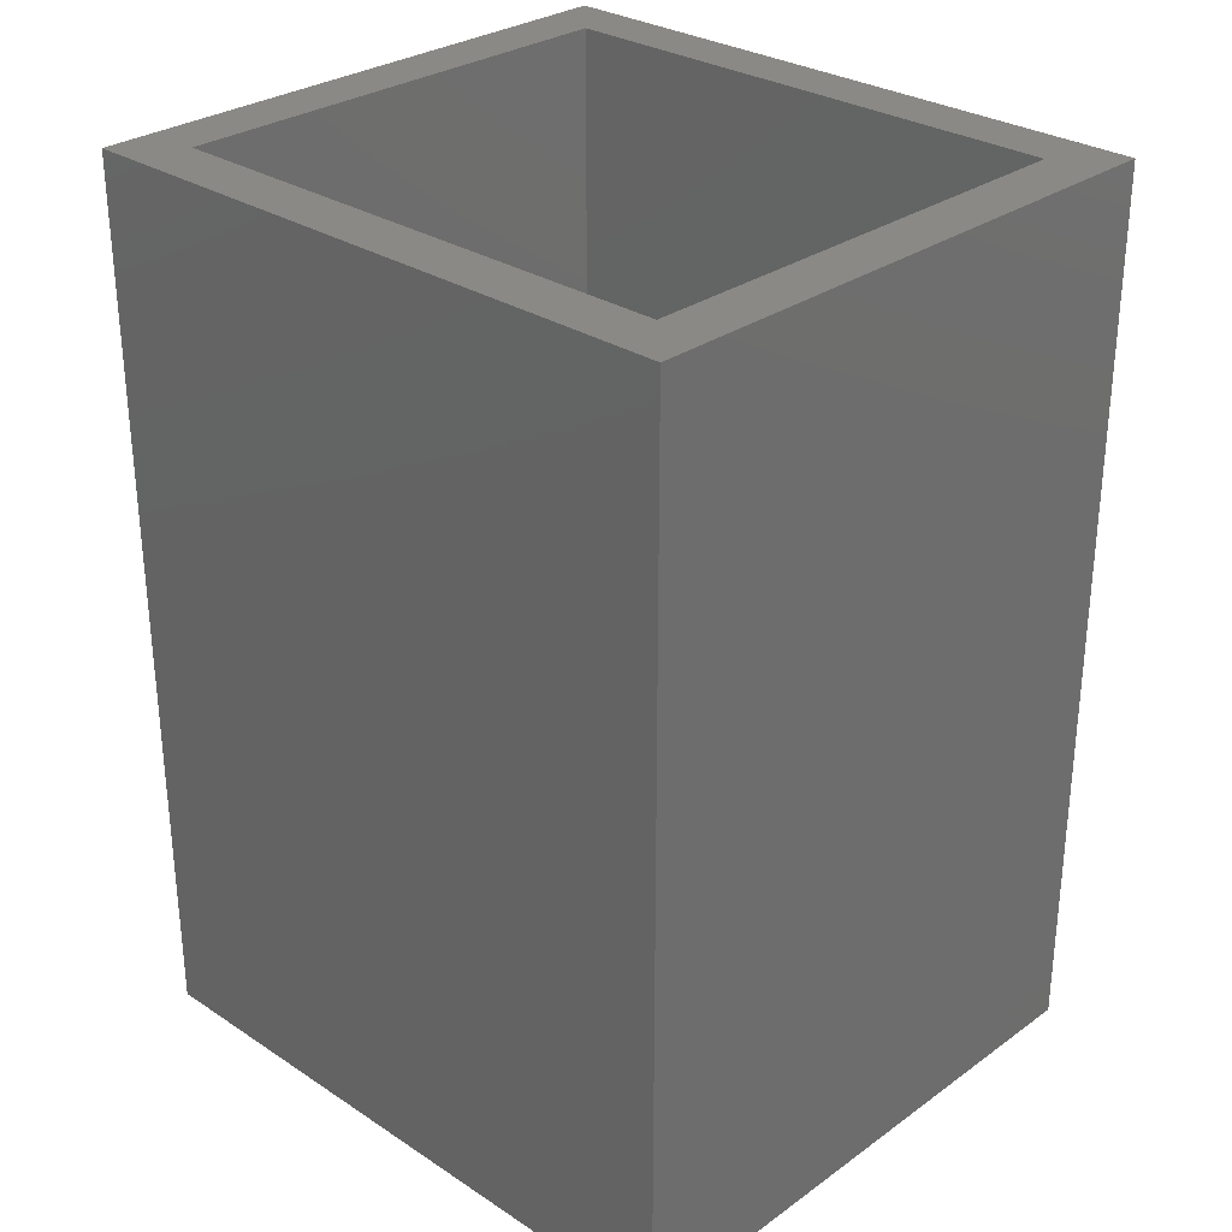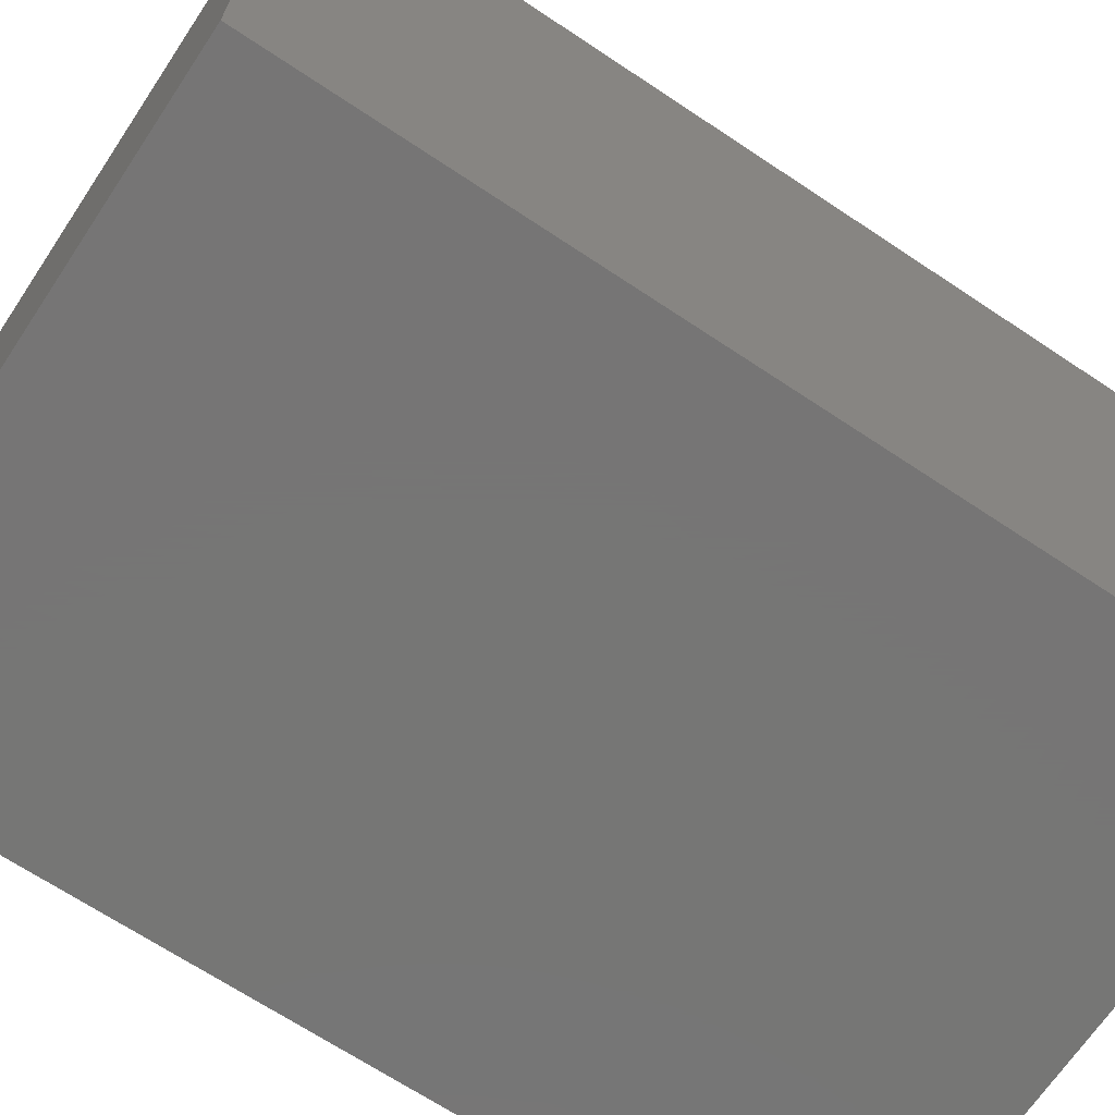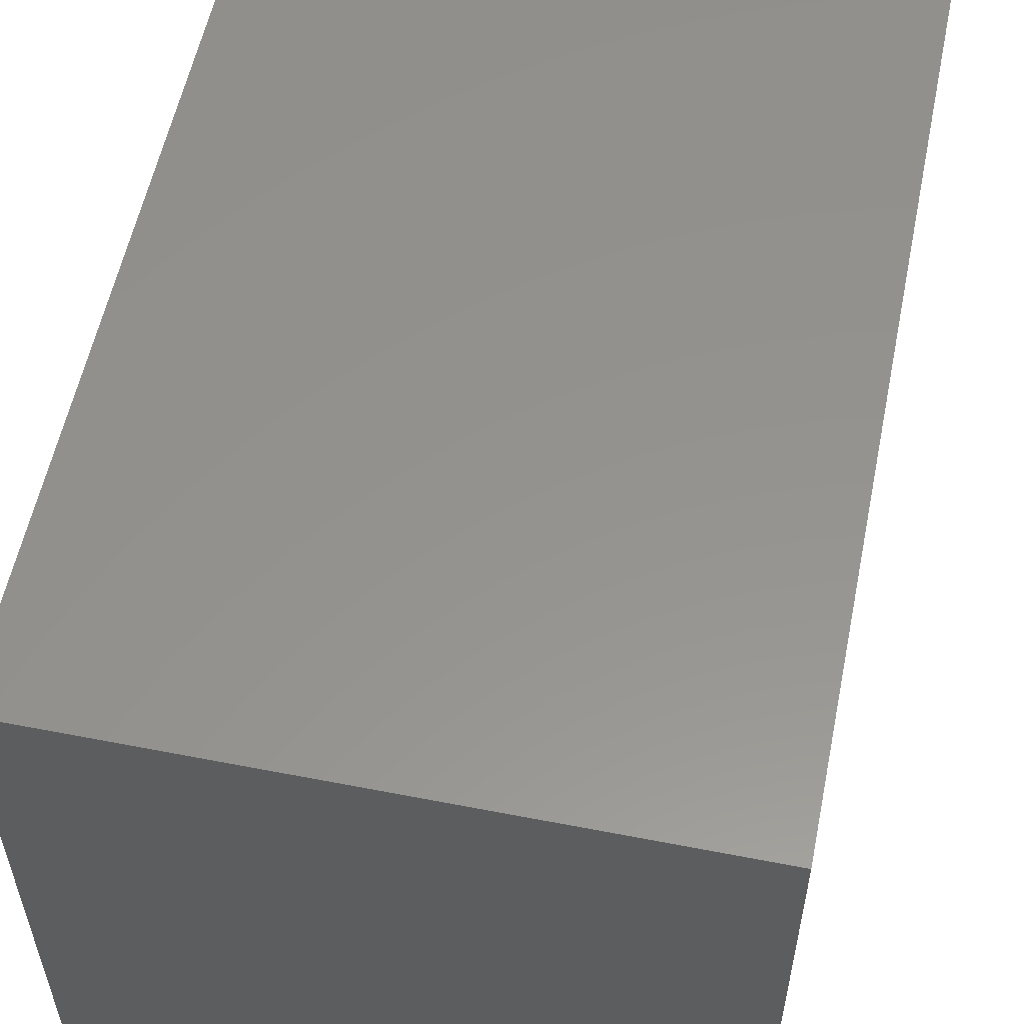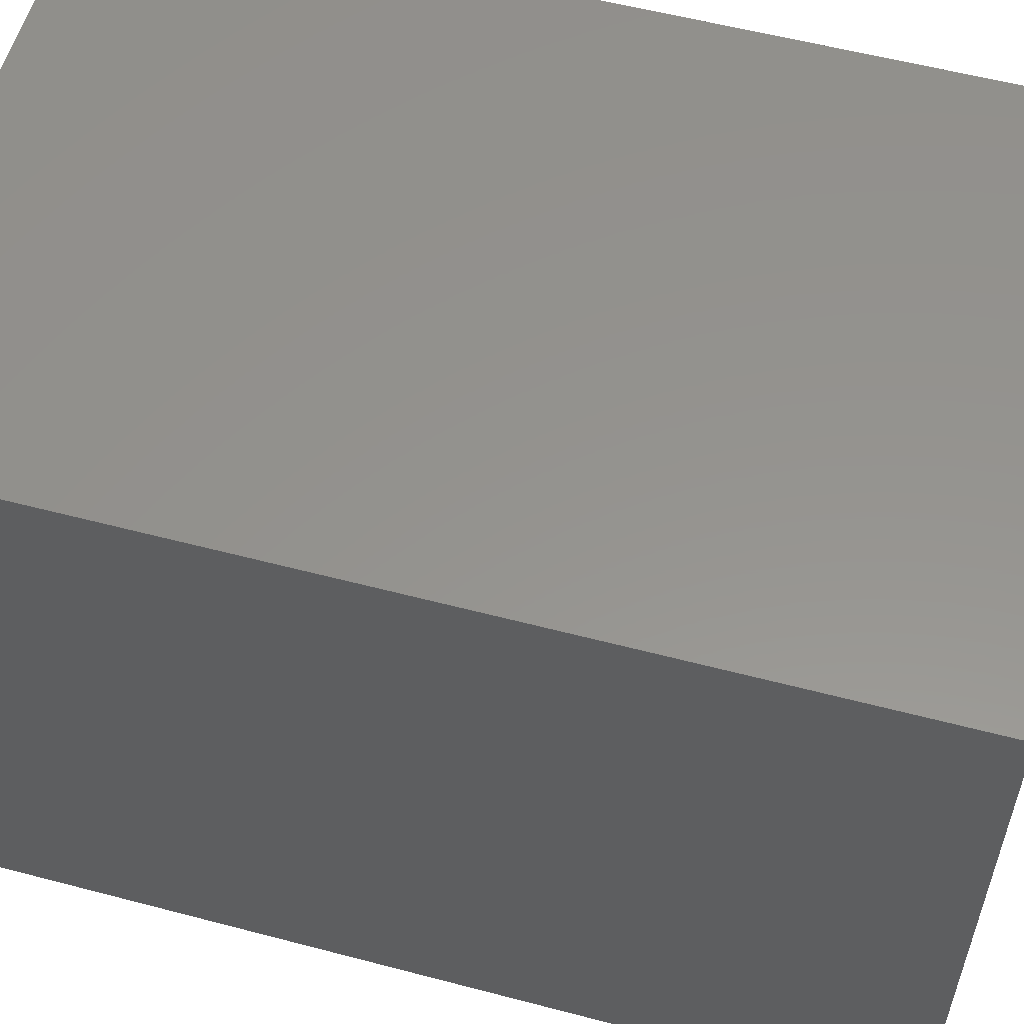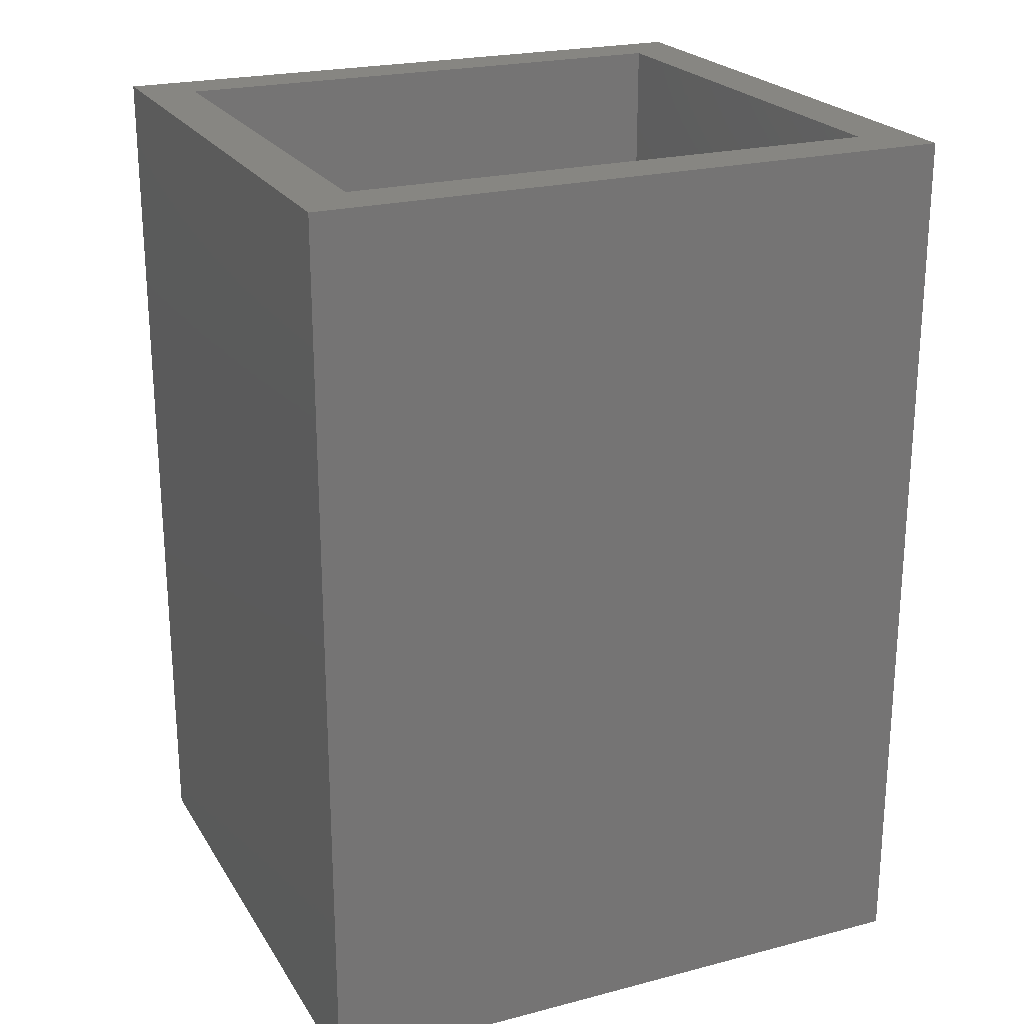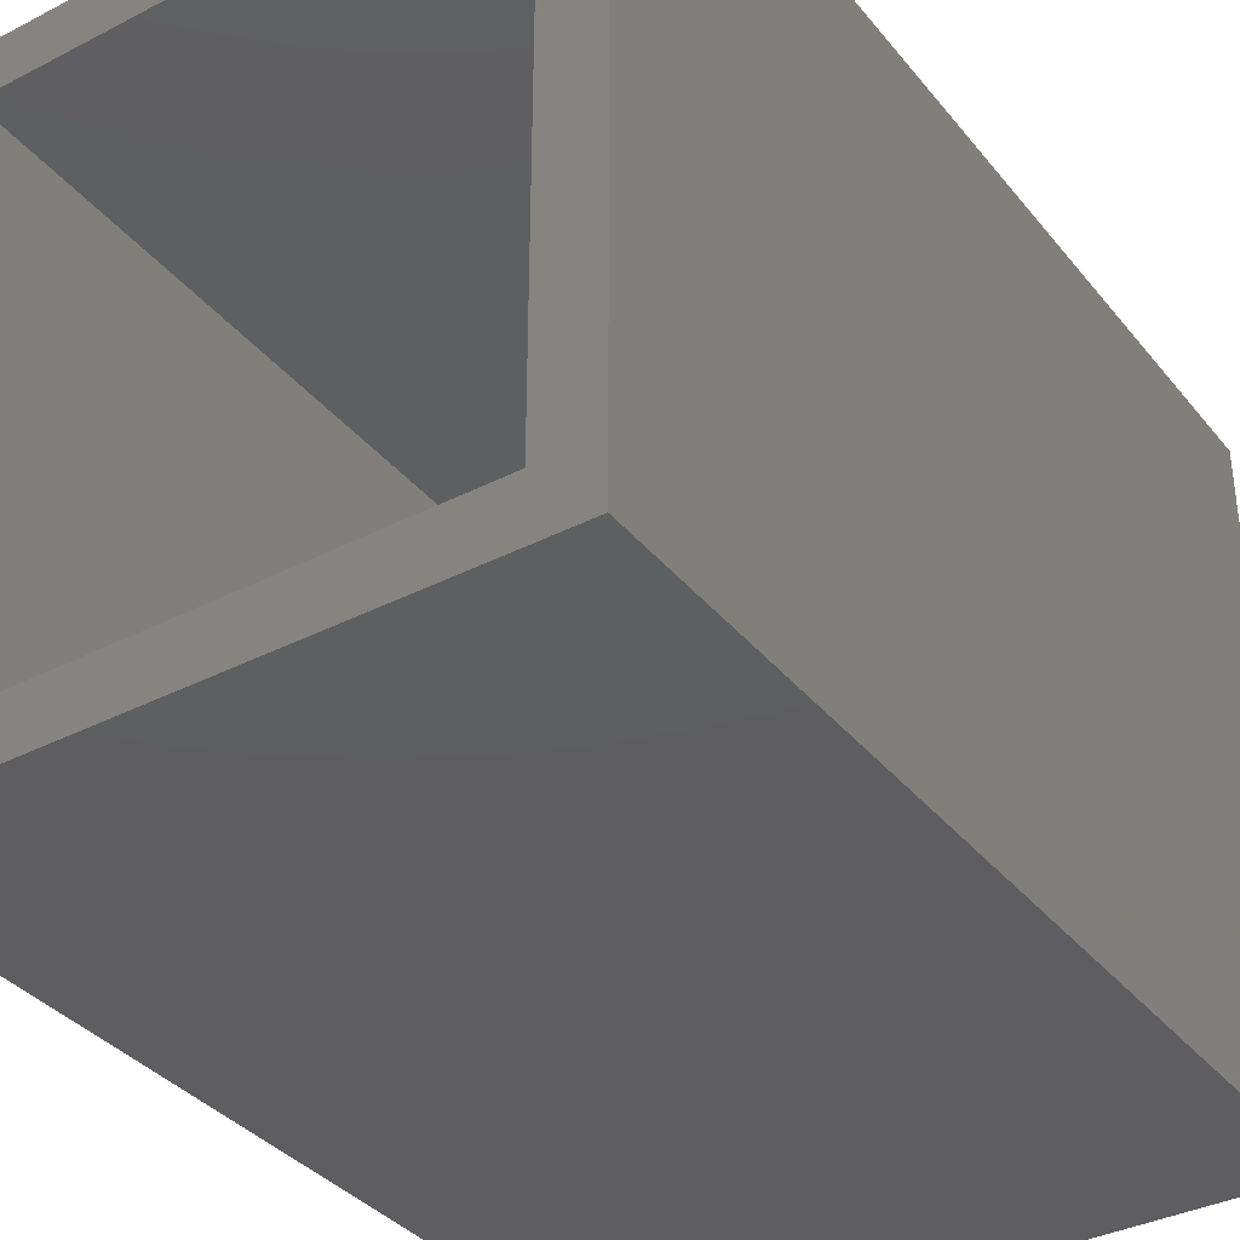
<metadata>
{"format":"stl","ext":"stl","renderer":"f3d","projection":"perspective","resolution":1024,"background":"white","views":[{"elev":29.4,"azim":133.8,"up":"+Y"},{"elev":-68.1,"azim":56.3,"up":"+Z"},{"elev":56.4,"azim":11.5,"up":"+Z"},{"elev":56.6,"azim":105.4,"up":"+Z"},{"elev":22.7,"azim":66.0,"up":"+Y"},{"elev":-36.3,"azim":-146.2,"up":"+Z"}]}
</metadata>
<code>
# stl→obj: 16 verts, 28 faces
v -0.75 0.6641 0
v -0.6875 0.6641 0.0625
v -0.07187 0.6641 0
v -0.1344 0.6641 0.0625
v -0.07187 0.6641 0.75
v -0.1344 0.6641 0.6875
v -0.75 0.6641 0.75
v -0.6875 0.6641 0.6875
v -0.1344 -0.3125 0.6875
v -0.1344 -0.3125 0.0625
v -0.6875 -0.3125 0.6875
v -0.6875 -0.3125 0.0625
v -0.75 -0.375 0.75
v -0.07187 -0.375 0.75
v -0.75 -0.375 0
v -0.07187 -0.375 0
f 1 2 3
f 3 2 4
f 3 4 5
f 5 4 6
f 5 6 7
f 7 6 8
f 7 8 1
f 1 8 2
f 9 6 10
f 10 6 4
f 8 11 2
f 2 11 12
f 12 10 2
f 2 10 4
f 11 8 9
f 9 8 6
f 12 11 10
f 10 11 9
f 13 14 7
f 7 14 5
f 15 1 16
f 16 1 3
f 7 1 13
f 13 1 15
f 14 16 5
f 5 16 3
f 15 16 13
f 13 16 14

</code>
